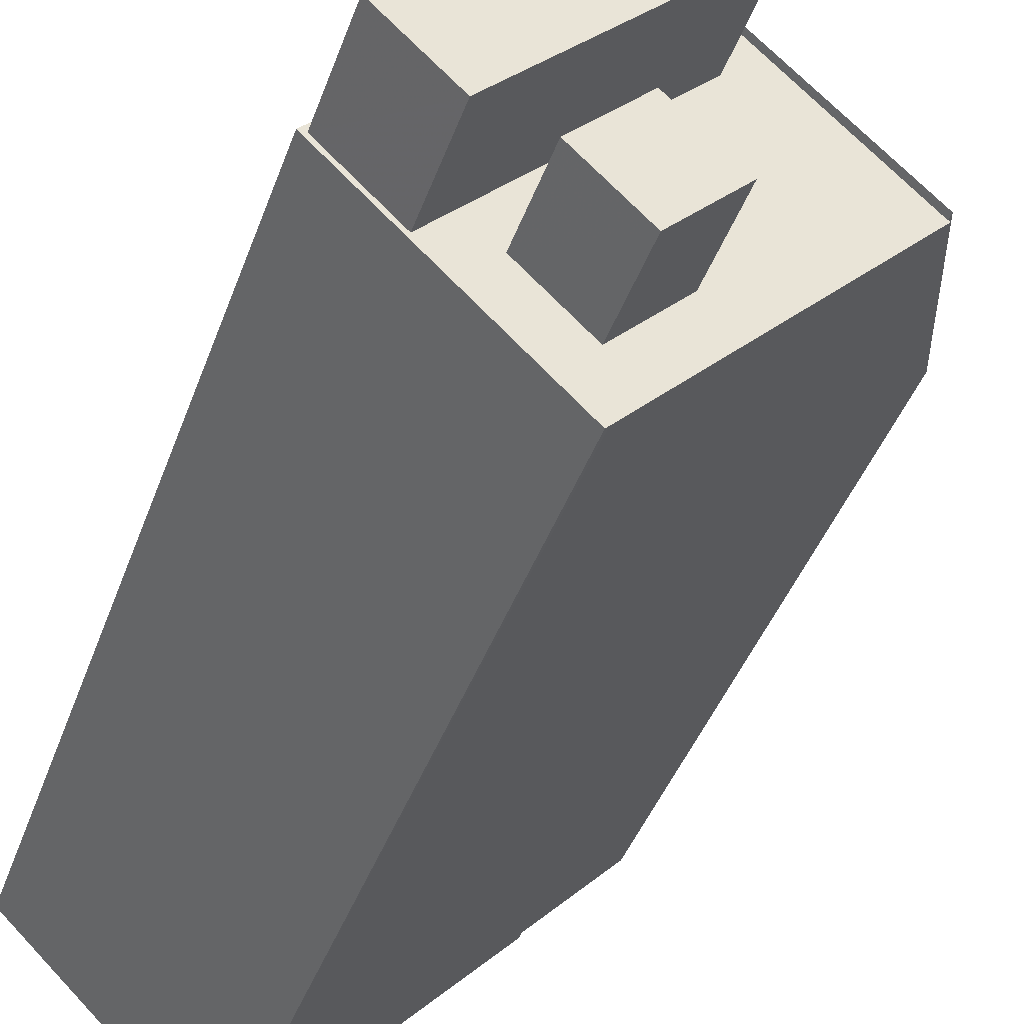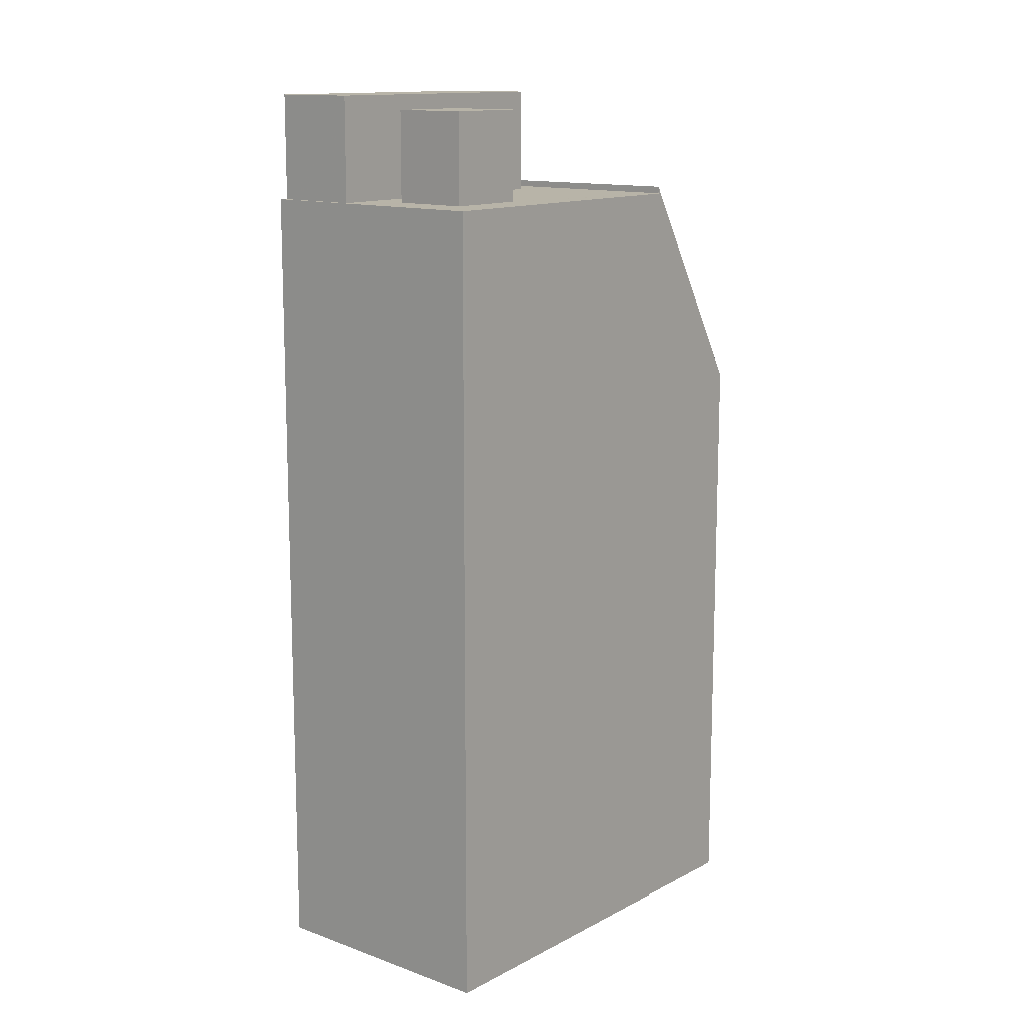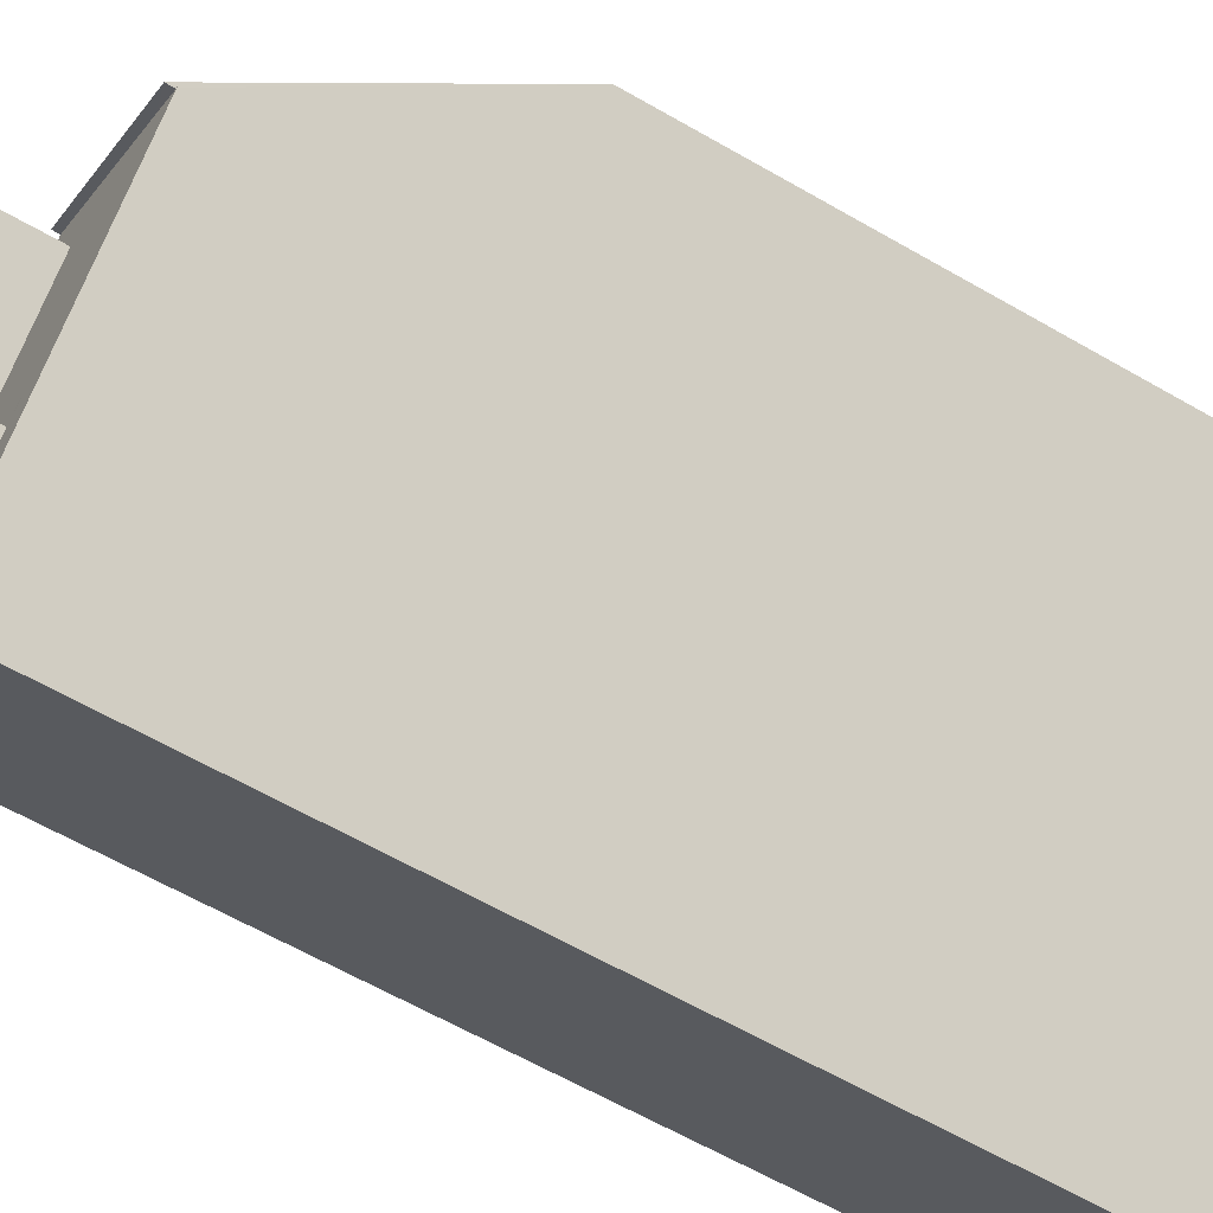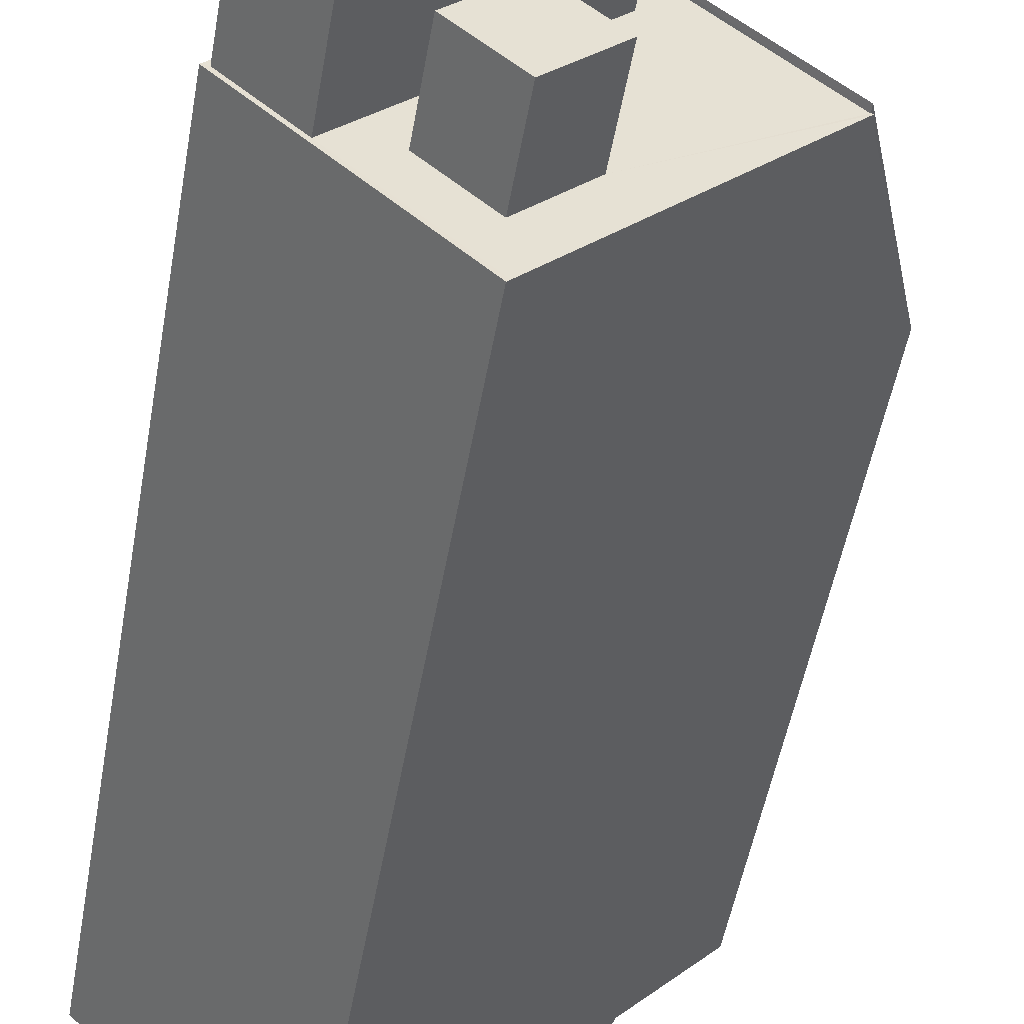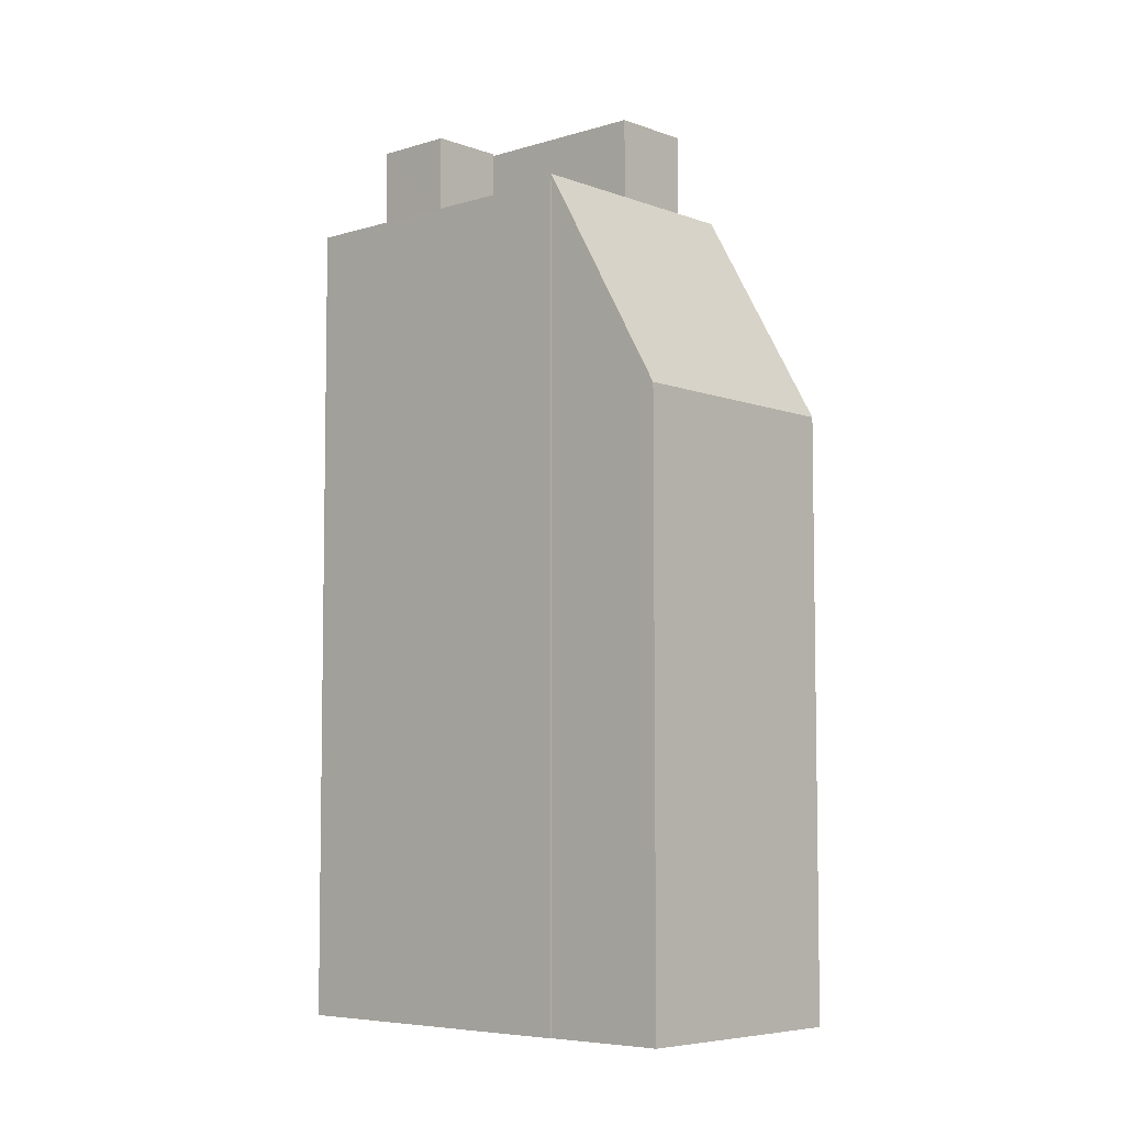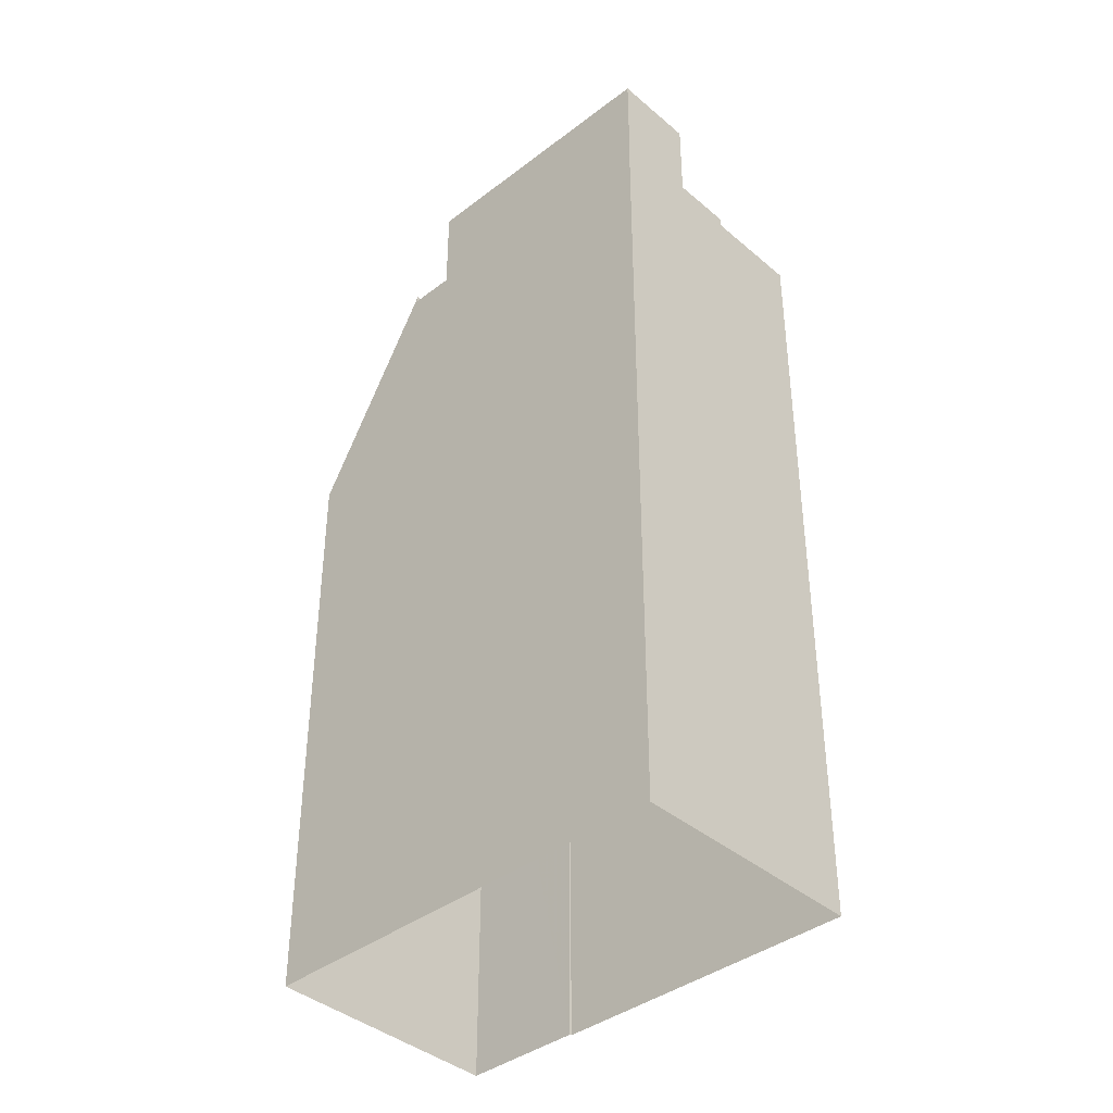
<metadata>
{"format":"obj","ext":"obj","renderer":"f3d","projection":"perspective","resolution":1024,"background":"white","views":[{"elev":-40.8,"azim":-18.5,"up":"+Y"},{"elev":13.0,"azim":-4.2,"up":"+Z"},{"elev":-61.8,"azim":59.5,"up":"+Y"},{"elev":-51.2,"azim":-10.0,"up":"+Y"},{"elev":-6.1,"azim":88.4,"up":"+Z"},{"elev":-39.6,"azim":-90.6,"up":"+Z"}]}
</metadata>
<code>
v -5677 -3.686e+04 2.246
v -5687 -3.686e+04 2.247
v -5679 -3.686e+04 2.248
v -5675 -3.686e+04 2.247
v -5682 -3.687e+04 2.246
v -5677 -3.686e+04 2.246
v -5682 -3.686e+04 24.78
v -5684 -3.687e+04 24.78
v -5682 -3.687e+04 24.78
v -5681 -3.687e+04 24.78
v -5682 -3.687e+04 22.49
v -5677 -3.686e+04 22.49
v -5681 -3.687e+04 22.49
v -5682 -3.687e+04 22.49
v -5685 -3.687e+04 22.49
v -5677 -3.686e+04 22.49
v -5677 -3.686e+04 22.49
v -5684 -3.687e+04 22.49
v -5683 -3.686e+04 22.49
v -5678 -3.686e+04 22.49
v -5682 -3.686e+04 22.49
v -5680 -3.686e+04 22.49
v -5682 -3.687e+04 22.49
v -5681 -3.686e+04 22.49
v -5687 -3.686e+04 22.49
v -5682 -3.686e+04 22.49
v -5687 -3.686e+04 22.49
v -5679 -3.686e+04 17.16
v -5677 -3.686e+04 22.66
v -5675 -3.686e+04 17.18
v -5681 -3.686e+04 22.64
v -5680 -3.686e+04 25.13
v -5682 -3.686e+04 25.13
v -5687 -3.686e+04 25.13
v -5685 -3.687e+04 25.13
f 1 2 3
f 3 4 1
f 5 2 1
f 6 5 1
f 7 8 9
f 10 7 9
f 11 12 13
f 11 14 15
f 12 16 17
f 15 18 19
f 13 17 20
f 19 18 21
f 14 11 13
f 15 14 18
f 12 17 13
f 20 22 13
f 11 15 23
f 20 24 22
f 23 15 25
f 26 24 25
f 13 22 21
f 19 21 22
f 15 27 25
f 27 26 25
f 22 24 26
f 28 29 30
f 28 31 29
f 32 33 34
f 35 32 34
f 18 9 8
f 18 14 9
f 21 8 7
f 21 18 8
f 21 7 10
f 13 21 10
f 13 10 9
f 14 13 9
f 23 2 5
f 23 25 2
f 31 28 24
f 28 3 2
f 24 28 25
f 25 28 2
f 1 12 6
f 1 16 12
f 11 5 6
f 6 12 11
f 23 5 11
f 28 4 3
f 28 30 4
f 29 16 30
f 4 30 1
f 17 16 29
f 30 16 1
f 17 29 20
f 29 31 20
f 31 24 20
f 26 34 33
f 26 27 34
f 26 33 32
f 22 26 32
f 22 32 19
f 32 35 19
f 35 15 19
f 27 35 34
f 27 15 35

</code>
